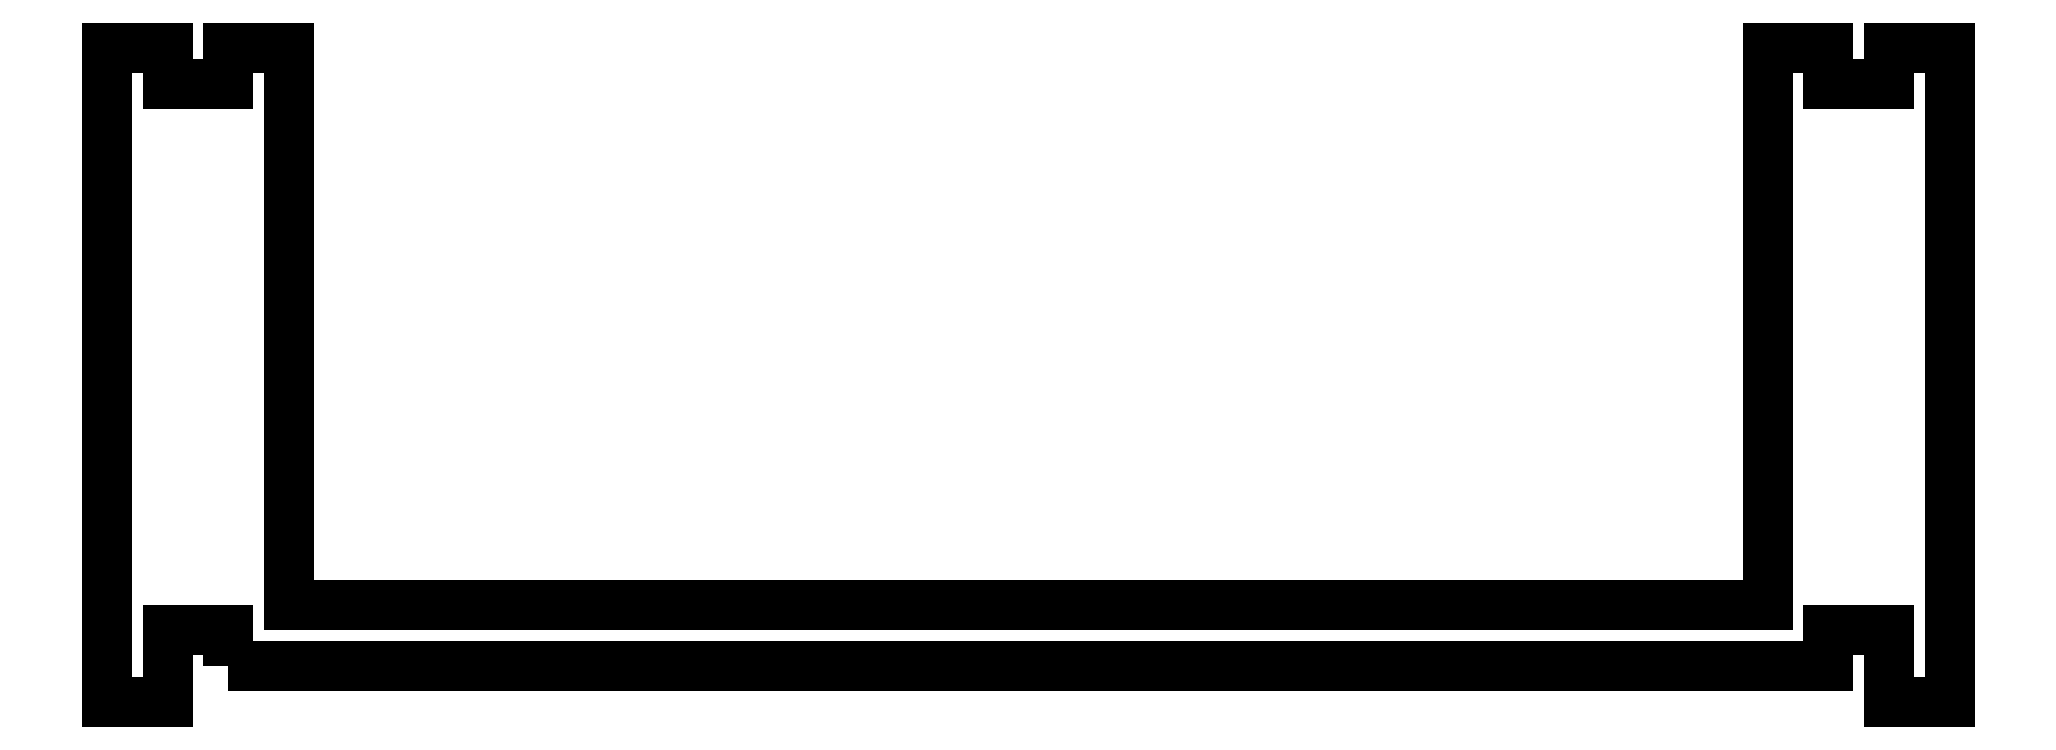
<metadata>
{"format":"dxf","ext":"dxf","renderer":"ezdxf+matplotlib","layout":"modelspace","background":"white","min_lineweight":24,"dpi":150}
</metadata>
<code>
0
SECTION
2
ENTITIES
0
LWPOLYLINE
8
0
90
24
70
1
43
0
10
-203.5
20
-51
10
-203.5
20
-48
10
-208.5
20
-48
10
-208.5
20
-54
10
-213.5
20
-54
10
-213.5
20
-8.196e-07
10
-208.5
20
-8.196e-07
10
-208.5
20
-3
10
-203.5
20
-3
10
-203.5
20
-8.196e-07
10
-198.5
20
-8.196e-07
10
-198.5
20
-46
10
-76.5
20
-46
10
-76.5
20
-7.6e-07
10
-71.5
20
-7.6e-07
10
-71.5
20
-3
10
-66.5
20
-3
10
-66.5
20
-7.6e-07
10
-61.5
20
-7.6e-07
10
-61.5
20
-54
10
-66.5
20
-54
10
-66.5
20
-48
10
-71.5
20
-48
10
-71.5
20
-51
0
ENDSEC
0
EOF

</code>
